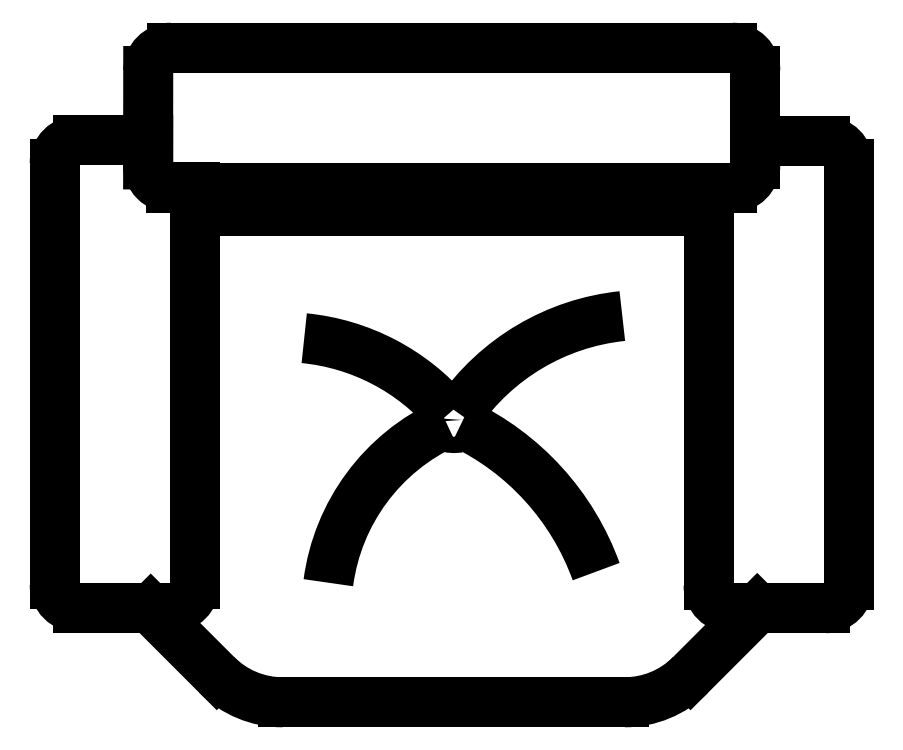
<metadata>
{"format":"dxf","ext":"dxf","renderer":"ezdxf+matplotlib","layout":"modelspace","background":"white","min_lineweight":24,"dpi":150}
</metadata>
<code>
0
SECTION
2
ENTITIES
0
LINE
8
0
10
10.89
20
6.656
30
0
11
11.44
21
6.656
31
0
0
LINE
8
0
10
10.87
20
6.681
30
0
11
11.47
21
6.681
31
0
0
ARC
8
0
10
11.37
20
6.302
30
0
40
0.2437
50
95.93
51
145.4
0
ARC
8
0
10
11.06
20
6.175
30
0
40
0.2819
50
19.89
51
64.63
0
LINE
8
0
10
10.99
20
6.131
30
0
11
11.35
21
6.131
31
0
0
LINE
8
0
10
11.47
20
6.831
30
0
11
10.87
21
6.831
31
0
0
LINE
8
0
10
10.84
20
6.806
30
0
11
10.84
21
6.732
31
0
0
LINE
8
0
10
10.89
20
6.257
30
0
11
10.89
21
6.682
31
0
0
ARC
8
0
10
11.25
20
6.23
30
0
40
0.2193
50
114.5
51
172.5
0
LINE
8
0
10
10.74
20
6.707
30
0
11
10.74
21
6.257
31
0
0
ARC
8
0
10
10.99
20
6.231
30
0
40
0.1
50
225
51
270
0
ARC
8
0
10
10.87
20
6.257
30
0
40
0.025
50
270
51
0
0
LINE
8
0
10
10.85
20
6.232
30
0
11
10.87
21
6.232
31
0
0
LINE
8
0
10
10.84
20
6.231
30
0
11
10.91
21
6.16
31
0
0
ARC
8
0
10
10.77
20
6.257
30
0
40
0.025
50
180
51
270
0
LINE
8
0
10
10.77
20
6.232
30
0
11
10.85
21
6.232
31
0
0
LINE
8
0
10
10.84
20
6.732
30
0
11
10.84
21
6.706
31
0
0
ARC
8
0
10
10.87
20
6.706
30
0
40
0.025
50
179.9
51
270
0
LINE
8
0
10
10.84
20
6.732
30
0
11
10.77
21
6.732
31
0
0
ARC
8
0
10
10.77
20
6.707
30
0
40
0.025
50
90
51
180
0
CIRCLE
8
0
10
11.17
20
6.433
30
0
40
0.008686
0
ARC
8
0
10
10.99
20
6.288
30
0
40
0.2333
50
40.47
51
84.42
0
ARC
8
0
10
10.87
20
6.806
30
0
40
0.025
50
90
51
179.9
0
LINE
8
0
10
11.49
20
6.731
30
0
11
11.49
21
6.806
31
0
0
LINE
8
0
10
11.44
20
6.256
30
0
11
11.44
21
6.681
31
0
0
LINE
8
0
10
11.59
20
6.706
30
0
11
11.59
21
6.256
31
0
0
ARC
8
0
10
11.47
20
6.256
30
0
40
0.025
50
180
51
270
0
LINE
8
0
10
11.49
20
6.231
30
0
11
11.42
21
6.16
31
0
0
ARC
8
0
10
11.35
20
6.231
30
0
40
0.1
50
270
51
315
0
LINE
8
0
10
11.49
20
6.231
30
0
11
11.47
21
6.231
31
0
0
ARC
8
0
10
11.57
20
6.256
30
0
40
0.025
50
270
51
0
0
LINE
8
0
10
11.57
20
6.231
30
0
11
11.49
21
6.231
31
0
0
ARC
8
0
10
11.47
20
6.706
30
0
40
0.025
50
270
51
0
0
LINE
8
0
10
11.49
20
6.706
30
0
11
11.49
21
6.731
31
0
0
LINE
8
0
10
11.49
20
6.731
30
0
11
11.57
21
6.731
31
0
0
ARC
8
0
10
11.57
20
6.706
30
0
40
0.025
50
0
51
90
0
ARC
8
0
10
11.47
20
6.806
30
0
40
0.025
50
0
51
90
0
ENDSEC
0
EOF

</code>
